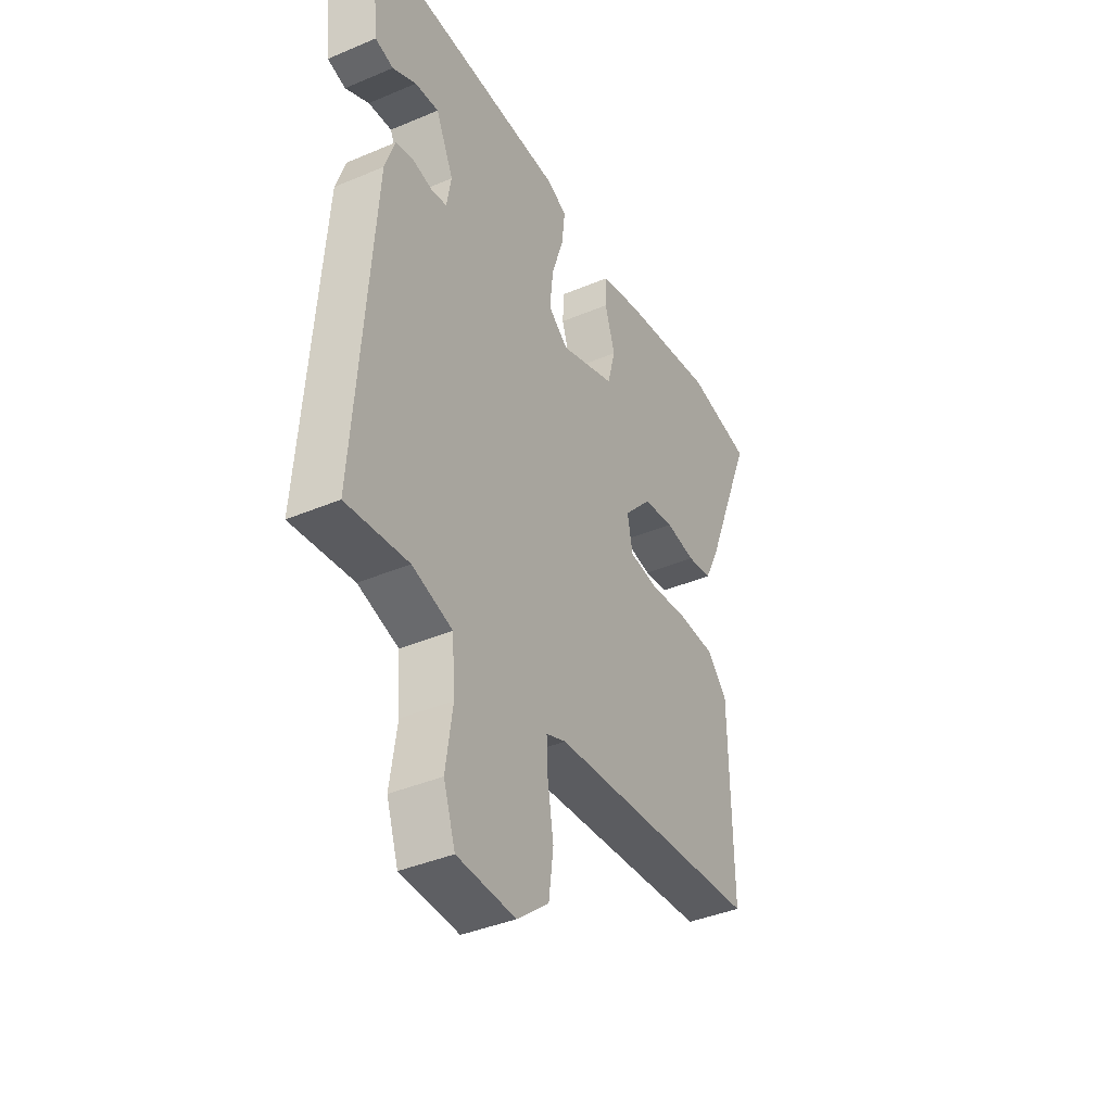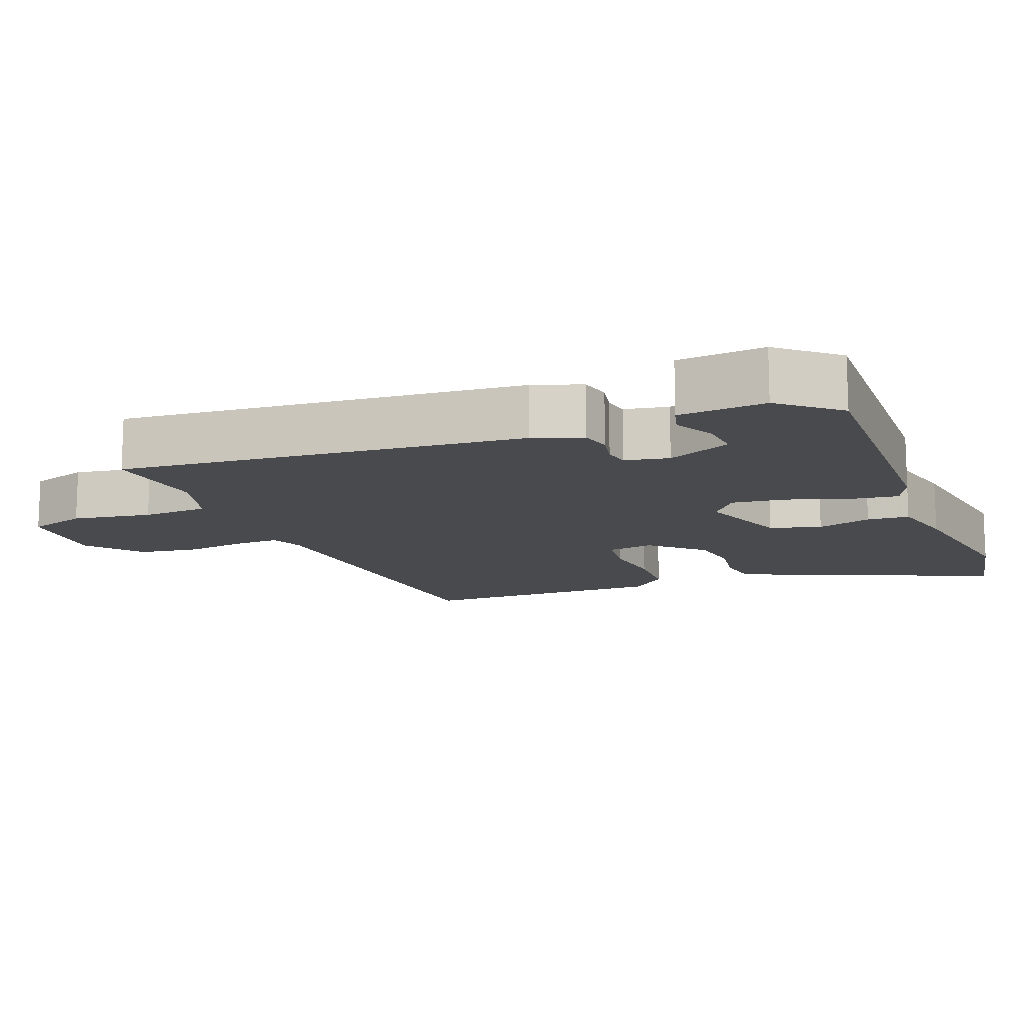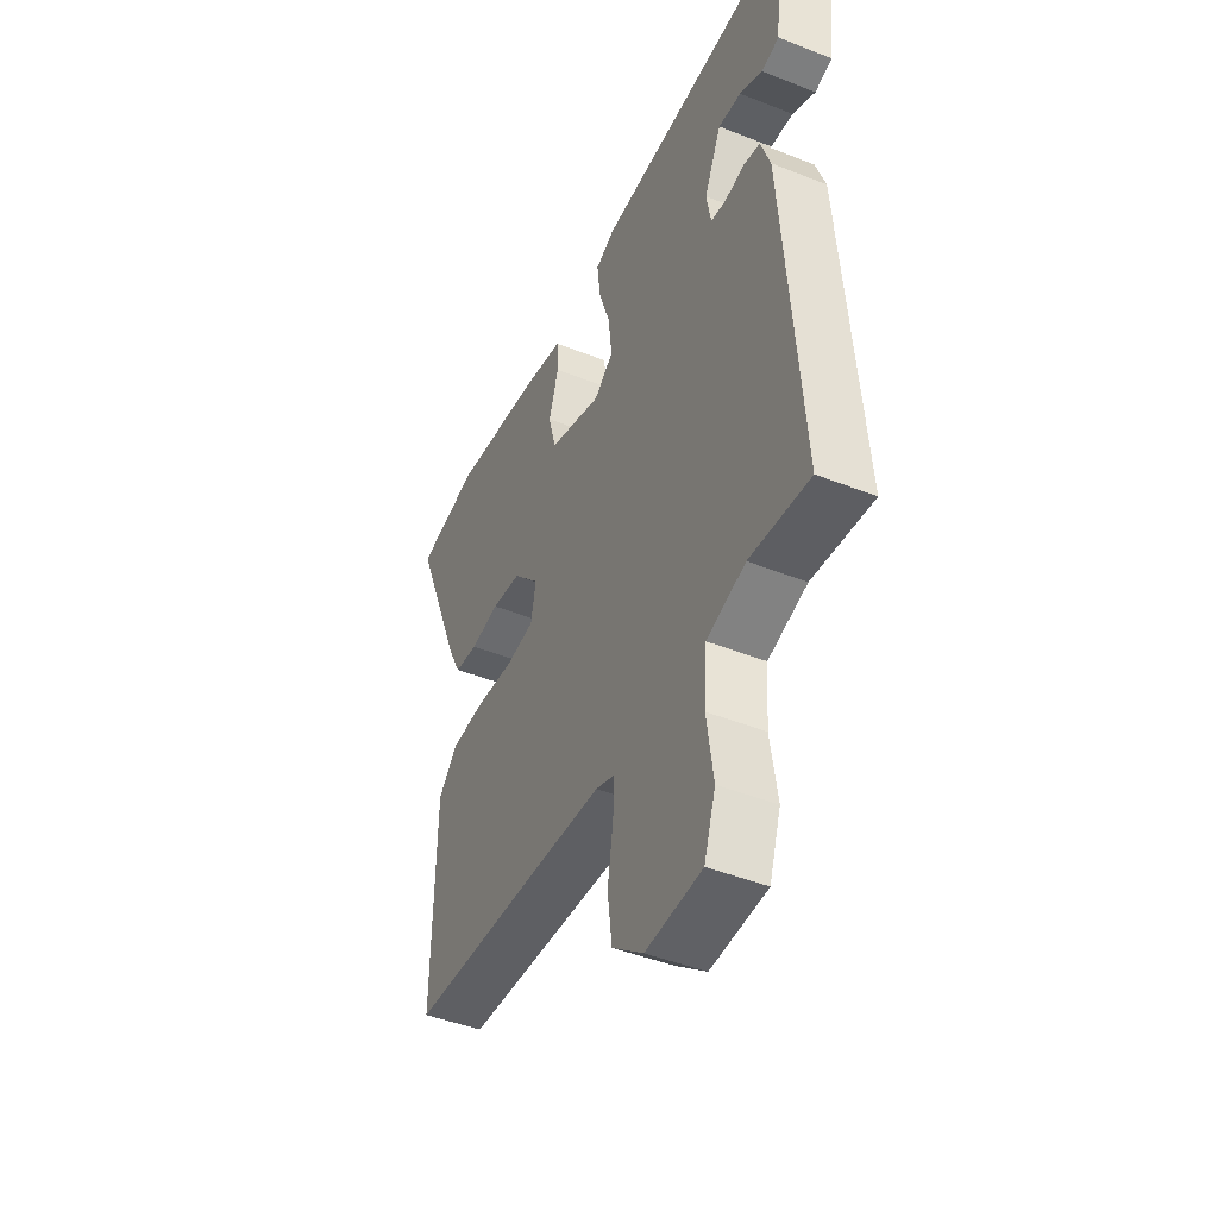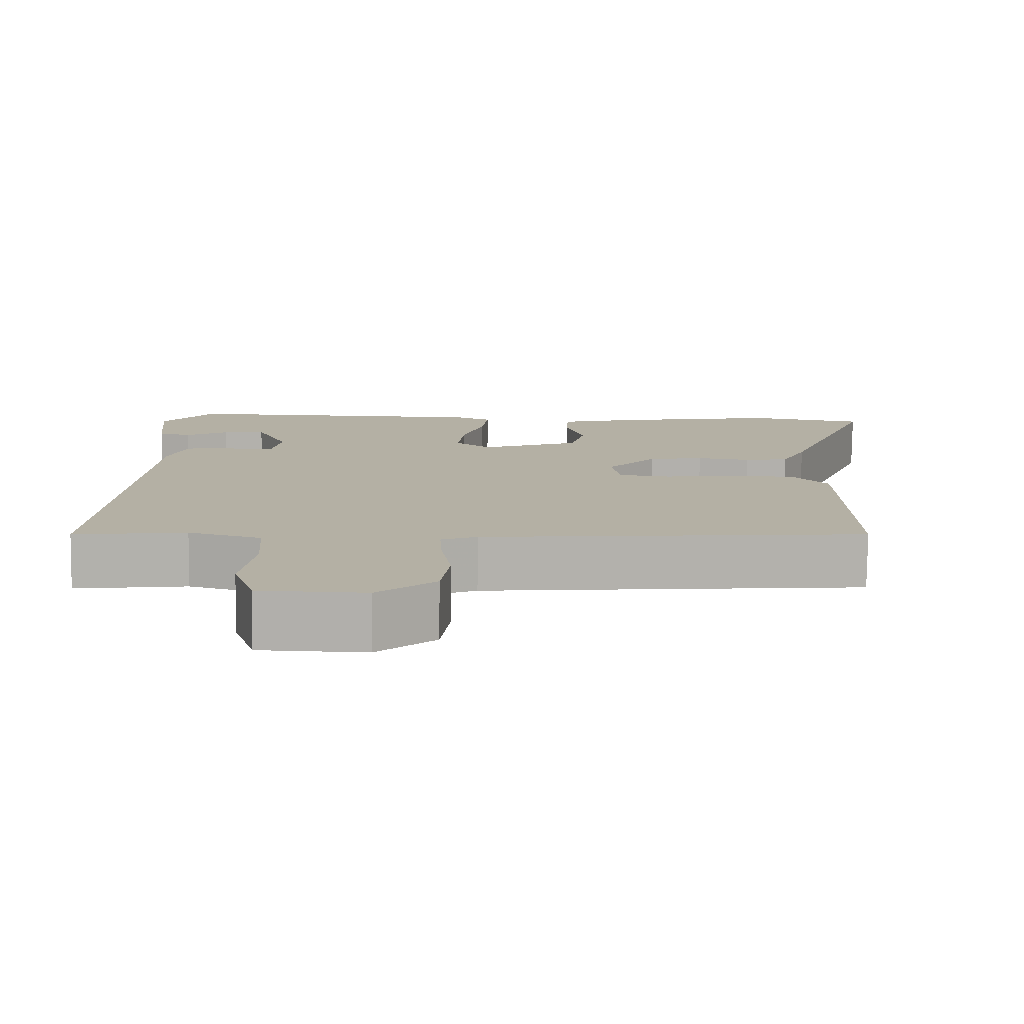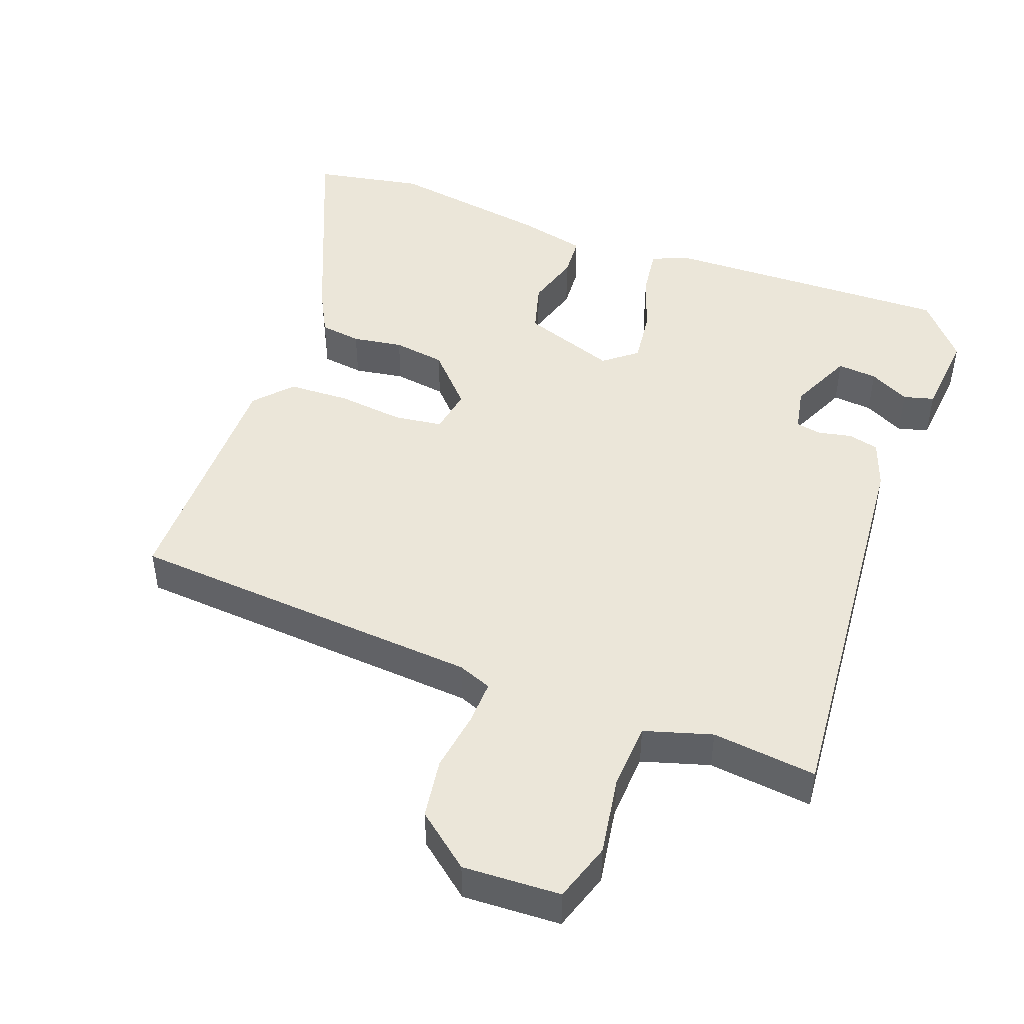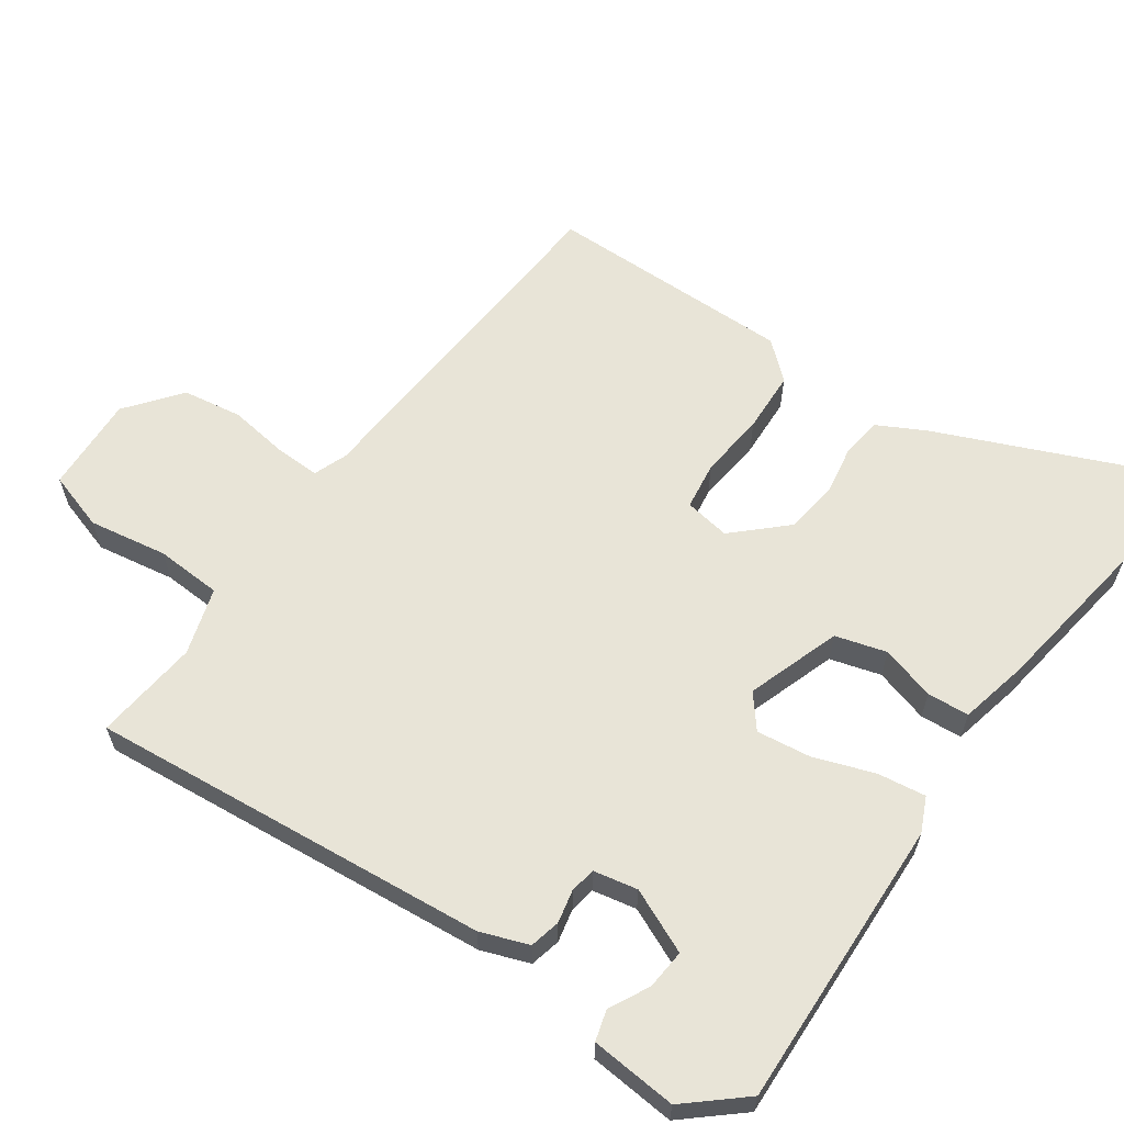
<metadata>
{"format":"obj","ext":"obj","renderer":"f3d","projection":"perspective","resolution":1024,"background":"white","views":[{"elev":-40.0,"azim":-62.4,"up":"+Z"},{"elev":-13.2,"azim":-69.5,"up":"+Y"},{"elev":-45.8,"azim":-114.4,"up":"+Z"},{"elev":-78.6,"azim":-0.7,"up":"+Z"},{"elev":47.0,"azim":-160.5,"up":"+Y"},{"elev":61.3,"azim":-56.2,"up":"+Y"}]}
</metadata>
<code>
v 0.469 0.07 0.505
v 0.623 0.07 0.479
v 0.502 0.07 0.178
v 0.469 0.07 0.112
v 0.411 0.07 0.103
v 0.34 0.07 0.113
v 0.267 0.07 0.101
v 0.202 0.07 0.029
v 0.214 0.07 -0.035
v 0.282 0.07 -0.043
v 0.375 0.07 -0.031
v 0.462 0.07 -0.033
v 0.509 0.07 -0.084
v 0.514 0.07 -0.433
v 0.013 0.07 -0.478
v -0.034 0.07 -0.497
v -0.031 0.07 -0.559
v -0.017 0.07 -0.644
v -0.028 0.07 -0.728
v -0.103 0.07 -0.79
v -0.24 0.07 -0.786
v -0.268 0.07 -0.704
v -0.252 0.07 -0.593
v -0.259 0.07 -0.5
v -0.354 0.07 -0.473
v -0.5 0.07 -0.492
v -0.46 0.07 0.074
v -0.437 0.07 0.142
v -0.394 0.07 0.153
v -0.347 0.07 0.144
v -0.311 0.07 0.151
v -0.3 0.07 0.213
v -0.342 0.07 0.302
v -0.398 0.07 0.296
v -0.454 0.07 0.266
v -0.497 0.07 0.277
v -0.51 0.07 0.398
v -0.443 0.07 0.479
v -0.033 0.07 0.474
v 0.016 0.07 0.453
v 0.008 0.07 0.385
v -0.02 0.07 0.299
v -0.028 0.07 0.223
v 0.019 0.07 0.187
v 0.15 0.07 0.235
v 0.169 0.07 0.307
v 0.145 0.07 0.383
v 0.148 0.07 0.442
v 0.244 0.07 0.466
v 0.469 0 0.505
v 0.623 0 0.479
v 0.502 0 0.178
v 0.469 0 0.112
v 0.411 0 0.103
v 0.34 0 0.113
v 0.267 0 0.101
v 0.202 0 0.029
v 0.214 0 -0.035
v 0.282 0 -0.043
v 0.375 0 -0.031
v 0.462 0 -0.033
v 0.509 0 -0.084
v 0.514 0 -0.433
v 0.013 0 -0.478
v -0.034 0 -0.497
v -0.031 0 -0.559
v -0.017 0 -0.644
v -0.028 0 -0.728
v -0.103 0 -0.79
v -0.24 0 -0.786
v -0.268 0 -0.704
v -0.252 0 -0.593
v -0.259 0 -0.5
v -0.354 0 -0.473
v -0.5 0 -0.492
v -0.46 0 0.074
v -0.437 0 0.142
v -0.394 0 0.153
v -0.347 0 0.144
v -0.311 0 0.151
v -0.3 0 0.213
v -0.342 0 0.302
v -0.398 0 0.296
v -0.454 0 0.266
v -0.497 0 0.277
v -0.51 0 0.398
v -0.443 0 0.479
v -0.033 0 0.474
v 0.016 0 0.453
v 0.008 0 0.385
v -0.02 0 0.299
v -0.028 0 0.223
v 0.019 0 0.187
v 0.15 0 0.235
v 0.169 0 0.307
v 0.145 0 0.383
v 0.148 0 0.442
v 0.244 0 0.466
f 46 47 48 49
f 45 46 49 1
f 39 40 41 42
f 39 42 43
f 38 39 43
f 37 38 43 44
f 34 35 36 37
f 33 34 37
f 27 28 29 30
f 25 26 27 30
f 24 25 30 31
f 20 21 22 23
f 20 23 24
f 17 18 19 20
f 16 17 20 24
f 15 16 24 31
f 10 11 12 13
f 9 10 13 14
f 3 4 5 6
f 3 6 7
f 45 1 2 3
f 44 45 3 7
f 33 37 44
f 32 33 44 7
f 9 14 15 31
f 8 9 31 32
f 7 8 32
f 98 97 96 95
f 50 98 95 94
f 91 90 89 88
f 92 91 88
f 92 88 87
f 93 92 87 86
f 86 85 84 83
f 86 83 82
f 79 78 77 76
f 79 76 75 74
f 80 79 74 73
f 72 71 70 69
f 73 72 69
f 69 68 67 66
f 73 69 66 65
f 80 73 65 64
f 62 61 60 59
f 63 62 59 58
f 55 54 53 52
f 56 55 52
f 52 51 50 94
f 56 52 94 93
f 93 86 82
f 56 93 82 81
f 80 64 63 58
f 81 80 58 57
f 81 57 56
f 1 50 51 2
f 2 51 52 3
f 3 52 53 4
f 4 53 54 5
f 5 54 55 6
f 6 55 56 7
f 7 56 57 8
f 8 57 58 9
f 9 58 59 10
f 10 59 60 11
f 11 60 61 12
f 12 61 62 13
f 13 62 63 14
f 14 63 64 15
f 15 64 65 16
f 16 65 66 17
f 17 66 67 18
f 18 67 68 19
f 19 68 69 20
f 20 69 70 21
f 21 70 71 22
f 22 71 72 23
f 23 72 73 24
f 24 73 74 25
f 25 74 75 26
f 26 75 76 27
f 27 76 77 28
f 28 77 78 29
f 29 78 79 30
f 30 79 80 31
f 31 80 81 32
f 32 81 82 33
f 33 82 83 34
f 34 83 84 35
f 35 84 85 36
f 36 85 86 37
f 37 86 87 38
f 38 87 88 39
f 39 88 89 40
f 40 89 90 41
f 41 90 91 42
f 42 91 92 43
f 43 92 93 44
f 44 93 94 45
f 45 94 95 46
f 46 95 96 47
f 47 96 97 48
f 48 97 98 49
f 49 98 50 1

</code>
